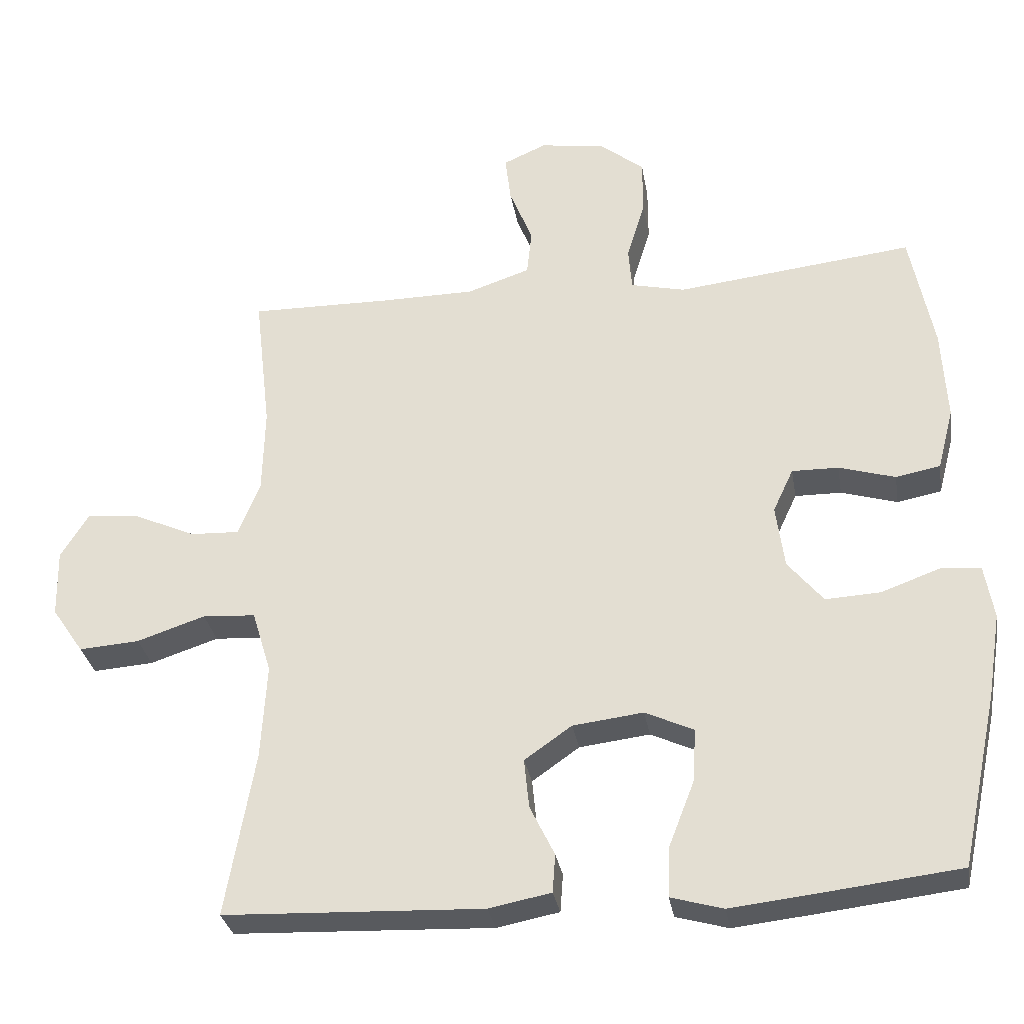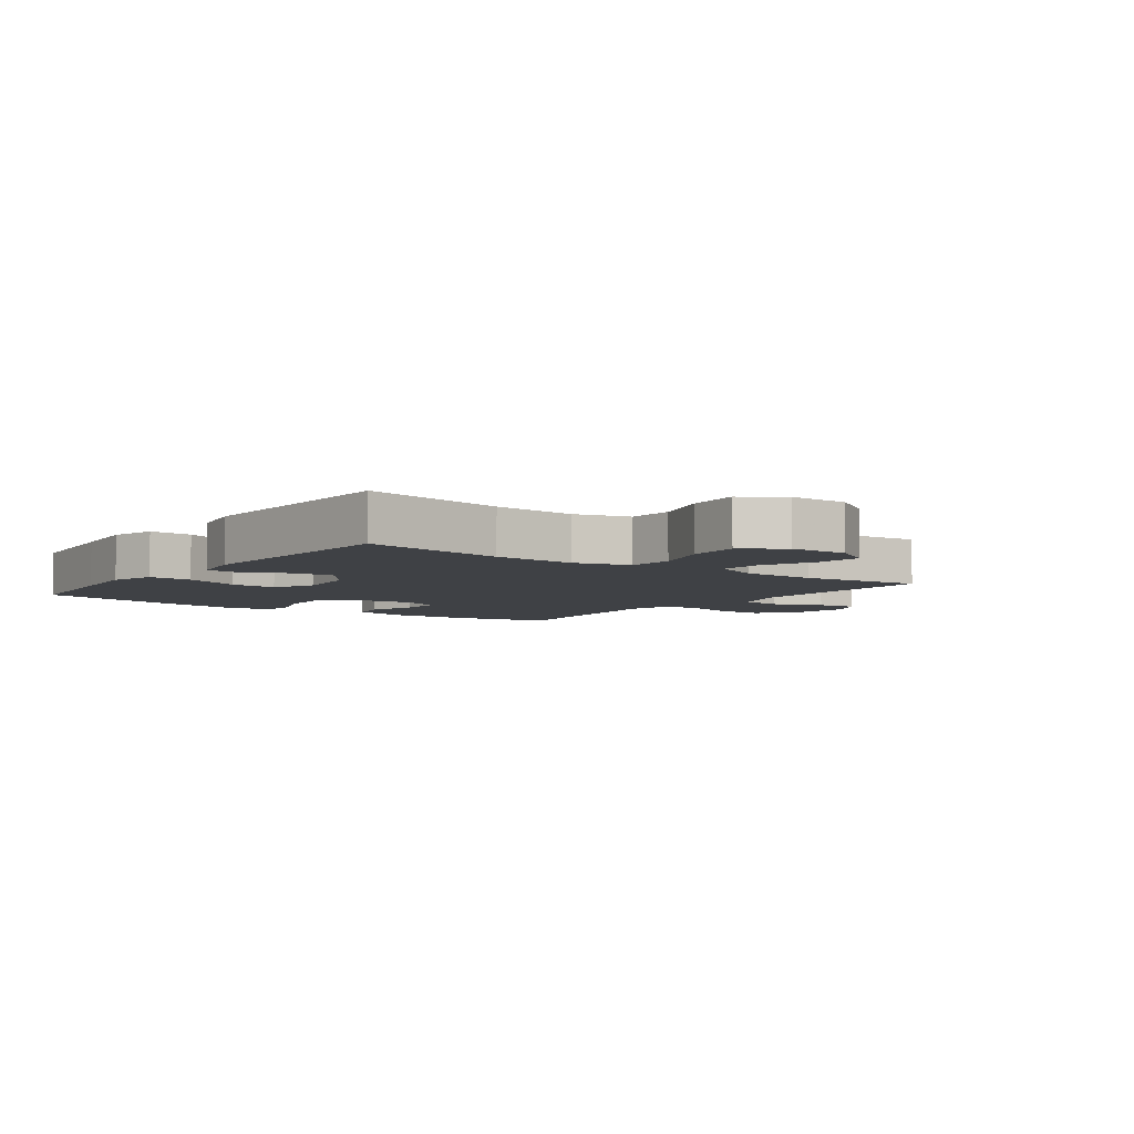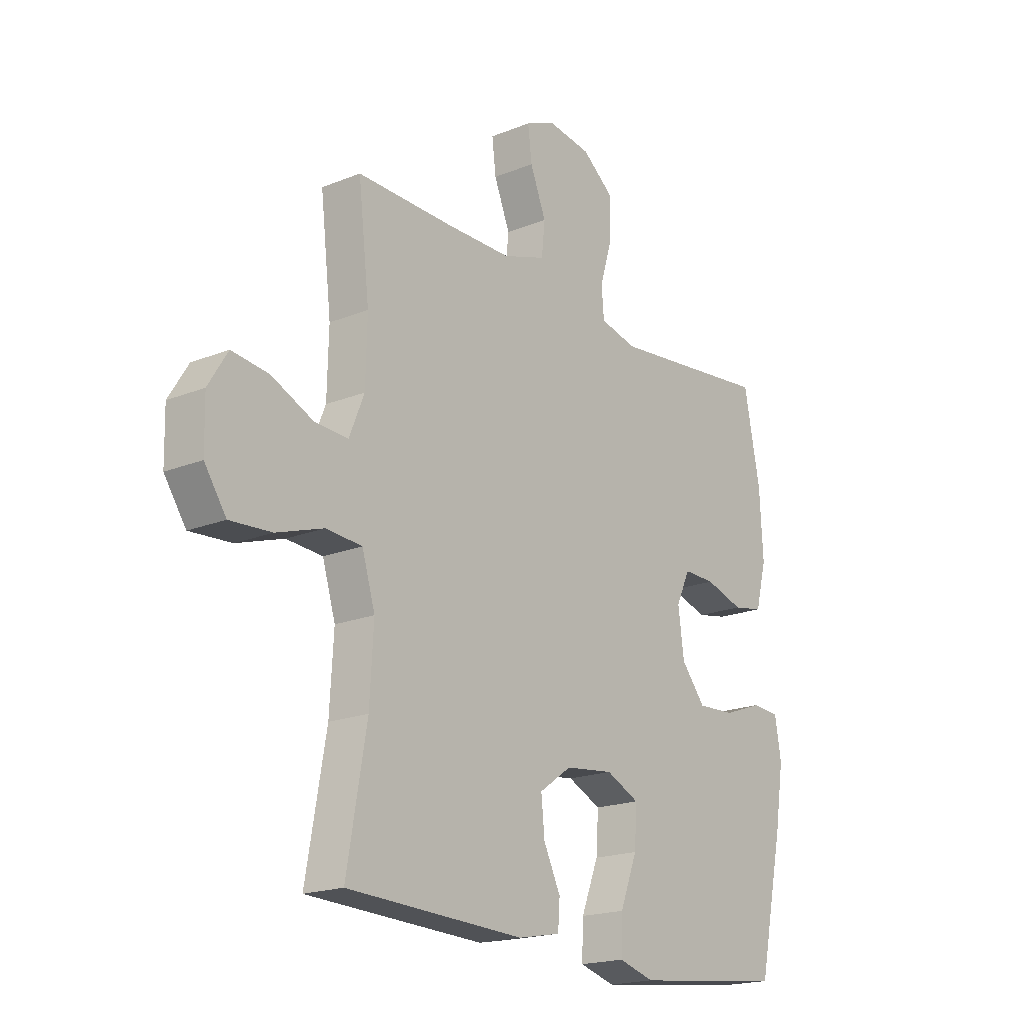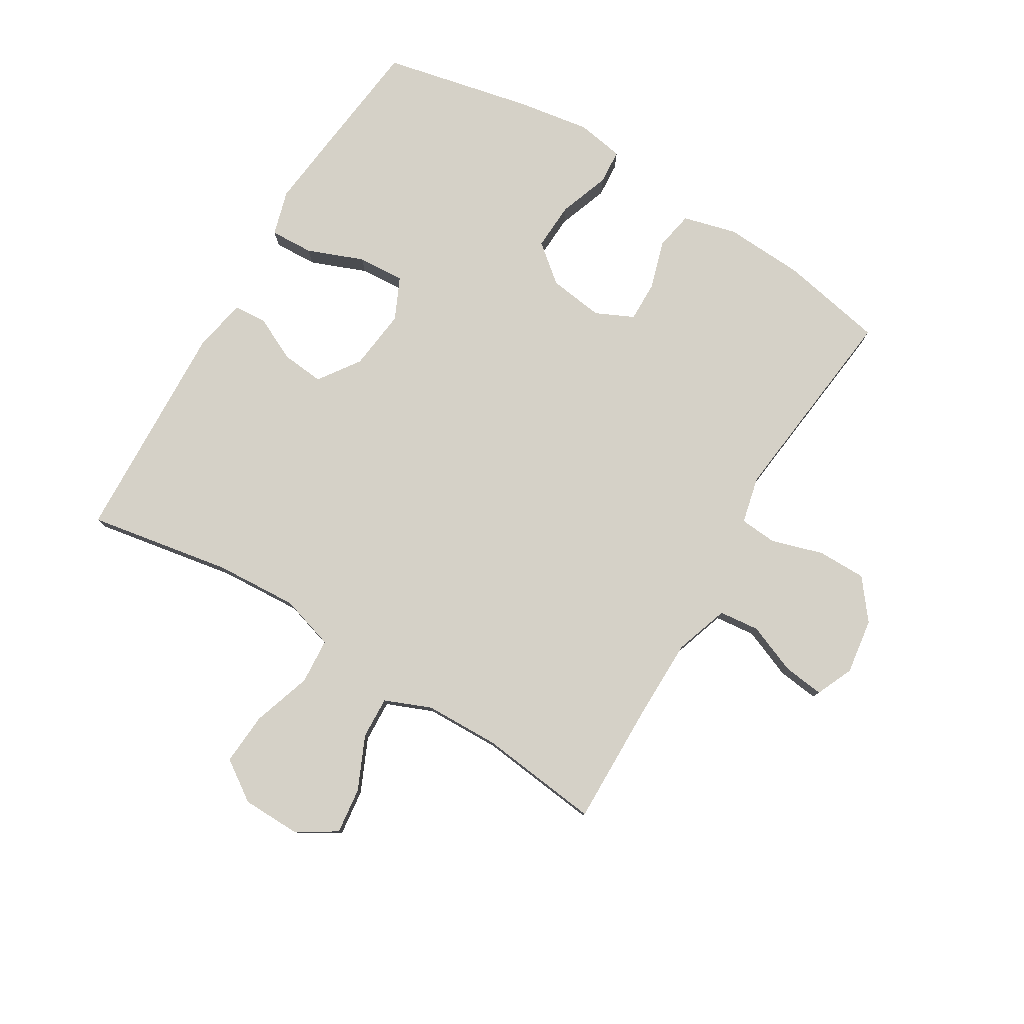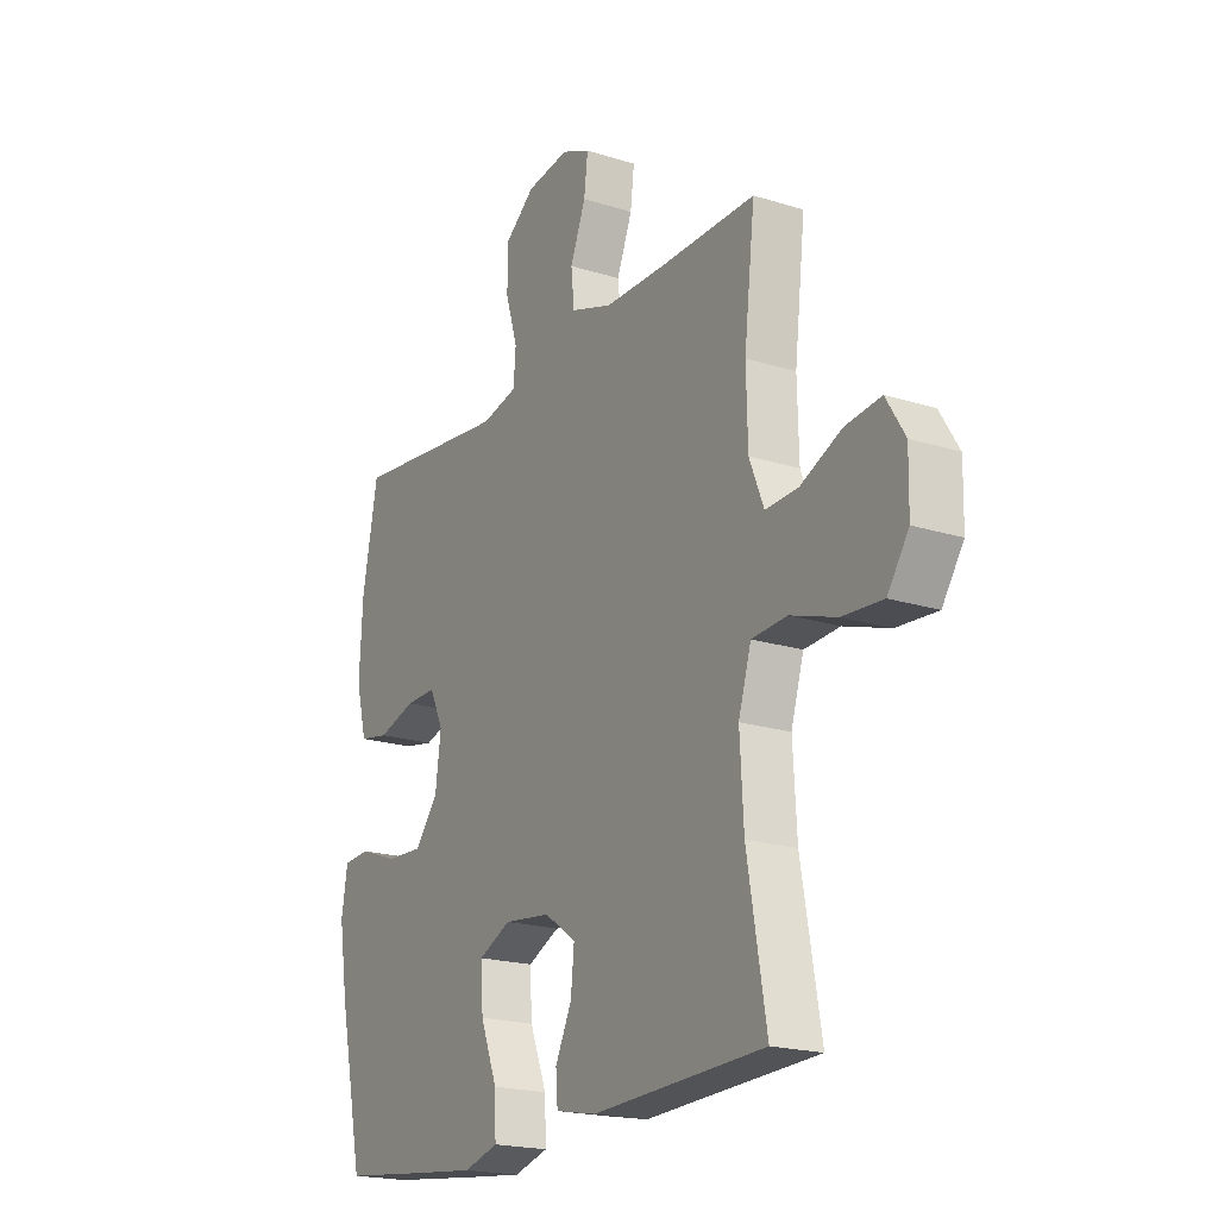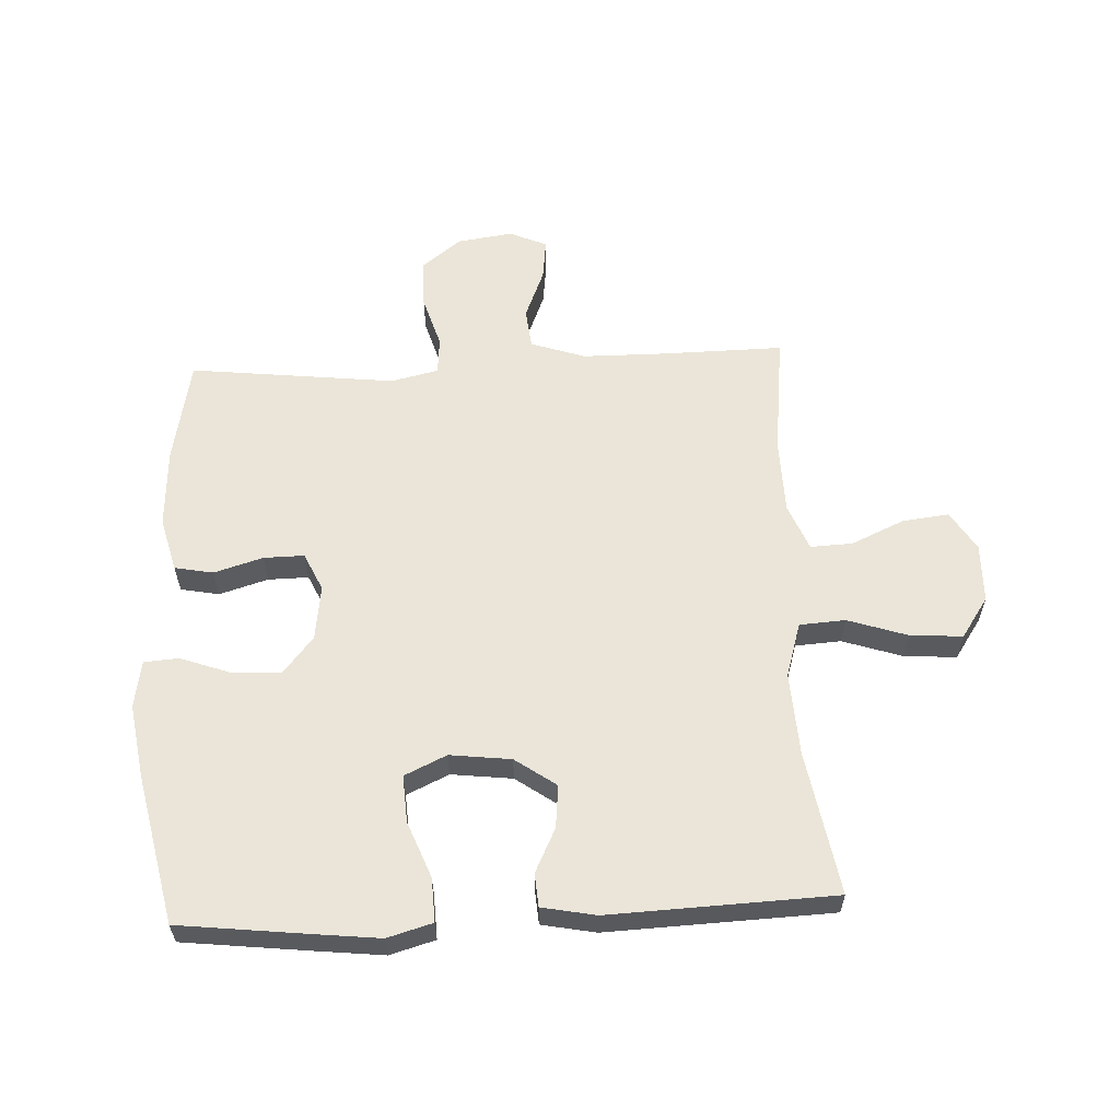
<metadata>
{"format":"obj","ext":"obj","renderer":"f3d","projection":"perspective","resolution":1024,"background":"white","views":[{"elev":-30.9,"azim":9.5,"up":"+Z"},{"elev":-5.5,"azim":-126.5,"up":"+Y"},{"elev":-19.1,"azim":-52.6,"up":"+Z"},{"elev":79.4,"azim":-59.0,"up":"+Y"},{"elev":-19.8,"azim":-120.2,"up":"+Z"},{"elev":59.4,"azim":177.3,"up":"+Y"}]}
</metadata>
<code>
v 0.5 0.07 0.5
v 0.533 0.07 0.33
v 0.54 0.07 0.199
v 0.517 0.07 0.111
v 0.454 0.07 0.099
v 0.374 0.07 0.123
v 0.308 0.07 0.124
v 0.279 0.07 0.062
v 0.291 0.07 -0.028
v 0.341 0.07 -0.089
v 0.419 0.07 -0.085
v 0.502 0.07 -0.055
v 0.559 0.07 -0.059
v 0.572 0.07 -0.136
v 0.553 0.07 -0.255
v 0.5 0.07 -0.5
v 0.301 0.07 -0.523
v 0.183 0.07 -0.536
v 0.109 0.07 -0.515
v 0.112 0.07 -0.444
v 0.148 0.07 -0.352
v 0.153 0.07 -0.275
v 0.084 0.07 -0.243
v -0.016 0.07 -0.255
v -0.083 0.07 -0.302
v -0.076 0.07 -0.372
v -0.041 0.07 -0.444
v -0.045 0.07 -0.498
v -0.133 0.07 -0.515
v -0.5 0.07 -0.5
v -0.459 0.07 -0.266
v -0.451 0.07 -0.13
v -0.478 0.07 -0.041
v -0.553 0.07 -0.036
v -0.65 0.07 -0.068
v -0.736 0.07 -0.074
v -0.781 0.07 -0.008
v -0.783 0.07 0.088
v -0.743 0.07 0.153
v -0.667 0.07 0.144
v -0.58 0.07 0.105
v -0.511 0.07 0.102
v -0.48 0.07 0.178
v -0.477 0.07 0.301
v -0.5 0.07 0.5
v -0.301 0.07 0.497
v -0.165 0.07 0.498
v -0.076 0.07 0.528
v -0.069 0.07 0.594
v -0.102 0.07 0.676
v -0.11 0.07 0.743
v -0.049 0.07 0.77
v 0.042 0.07 0.757
v 0.107 0.07 0.706
v 0.107 0.07 0.626
v 0.081 0.07 0.541
v 0.086 0.07 0.48
v 0.163 0.07 0.462
v 0.279 0.07 0.475
v 0.5 0 0.5
v 0.533 0 0.33
v 0.54 0 0.199
v 0.517 0 0.111
v 0.454 0 0.099
v 0.374 0 0.123
v 0.308 0 0.124
v 0.279 0 0.062
v 0.291 0 -0.028
v 0.341 0 -0.089
v 0.419 0 -0.085
v 0.502 0 -0.055
v 0.559 0 -0.059
v 0.572 0 -0.136
v 0.553 0 -0.255
v 0.5 0 -0.5
v 0.301 0 -0.523
v 0.183 0 -0.536
v 0.109 0 -0.515
v 0.112 0 -0.444
v 0.148 0 -0.352
v 0.153 0 -0.275
v 0.084 0 -0.243
v -0.016 0 -0.255
v -0.083 0 -0.302
v -0.076 0 -0.372
v -0.041 0 -0.444
v -0.045 0 -0.498
v -0.133 0 -0.515
v -0.5 0 -0.5
v -0.459 0 -0.266
v -0.451 0 -0.13
v -0.478 0 -0.041
v -0.553 0 -0.036
v -0.65 0 -0.068
v -0.736 0 -0.074
v -0.781 0 -0.008
v -0.783 0 0.088
v -0.743 0 0.153
v -0.667 0 0.144
v -0.58 0 0.105
v -0.511 0 0.102
v -0.48 0 0.178
v -0.477 0 0.301
v -0.5 0 0.5
v -0.301 0 0.497
v -0.165 0 0.498
v -0.076 0 0.528
v -0.069 0 0.594
v -0.102 0 0.676
v -0.11 0 0.743
v -0.049 0 0.77
v 0.042 0 0.757
v 0.107 0 0.706
v 0.107 0 0.626
v 0.081 0 0.541
v 0.086 0 0.48
v 0.163 0 0.462
v 0.279 0 0.475
f 54 55 56
f 53 54 56
f 52 53 56
f 51 52 56
f 50 51 56
f 49 50 56
f 48 49 56 57
f 47 48 57
f 46 47 57 58
f 44 45 46 58
f 39 40 41
f 38 39 41
f 37 38 41
f 36 37 41
f 35 36 41
f 34 35 41
f 33 34 41 42
f 32 33 42 43
f 29 30 31
f 28 29 31
f 27 28 31
f 26 27 31
f 25 26 31 32
f 44 58 59
f 43 44 59
f 32 43 59
f 25 32 59
f 24 25 59
f 19 20 21
f 18 19 21
f 17 18 21
f 16 17 21
f 15 16 21
f 14 15 21
f 13 14 21
f 12 13 21
f 11 12 21
f 10 11 21 22
f 4 5 6
f 3 4 6
f 2 3 6
f 1 2 6
f 59 1 6
f 59 6 7
f 59 7 8
f 24 59 8
f 23 24 8
f 9 10 22 23
f 8 9 23
f 115 114 113
f 115 113 112
f 115 112 111
f 115 111 110
f 115 110 109
f 115 109 108
f 116 115 108 107
f 116 107 106
f 117 116 106 105
f 117 105 104 103
f 100 99 98
f 100 98 97
f 100 97 96
f 100 96 95
f 100 95 94
f 100 94 93
f 101 100 93 92
f 102 101 92 91
f 90 89 88
f 90 88 87
f 90 87 86
f 90 86 85
f 91 90 85 84
f 118 117 103
f 118 103 102
f 118 102 91
f 118 91 84
f 118 84 83
f 80 79 78
f 80 78 77
f 80 77 76
f 80 76 75
f 80 75 74
f 80 74 73
f 80 73 72
f 80 72 71
f 80 71 70
f 81 80 70 69
f 65 64 63
f 65 63 62
f 65 62 61
f 65 61 60
f 65 60 118
f 66 65 118
f 67 66 118
f 67 118 83
f 67 83 82
f 82 81 69 68
f 82 68 67
f 1 60 61 2
f 2 61 62 3
f 3 62 63 4
f 4 63 64 5
f 5 64 65 6
f 6 65 66 7
f 7 66 67 8
f 8 67 68 9
f 9 68 69 10
f 10 69 70 11
f 11 70 71 12
f 12 71 72 13
f 13 72 73 14
f 14 73 74 15
f 15 74 75 16
f 16 75 76 17
f 17 76 77 18
f 18 77 78 19
f 19 78 79 20
f 20 79 80 21
f 21 80 81 22
f 22 81 82 23
f 23 82 83 24
f 24 83 84 25
f 25 84 85 26
f 26 85 86 27
f 27 86 87 28
f 28 87 88 29
f 29 88 89 30
f 30 89 90 31
f 31 90 91 32
f 32 91 92 33
f 33 92 93 34
f 34 93 94 35
f 35 94 95 36
f 36 95 96 37
f 37 96 97 38
f 38 97 98 39
f 39 98 99 40
f 40 99 100 41
f 41 100 101 42
f 42 101 102 43
f 43 102 103 44
f 44 103 104 45
f 45 104 105 46
f 46 105 106 47
f 47 106 107 48
f 48 107 108 49
f 49 108 109 50
f 50 109 110 51
f 51 110 111 52
f 52 111 112 53
f 53 112 113 54
f 54 113 114 55
f 55 114 115 56
f 56 115 116 57
f 57 116 117 58
f 58 117 118 59
f 59 118 60 1

</code>
